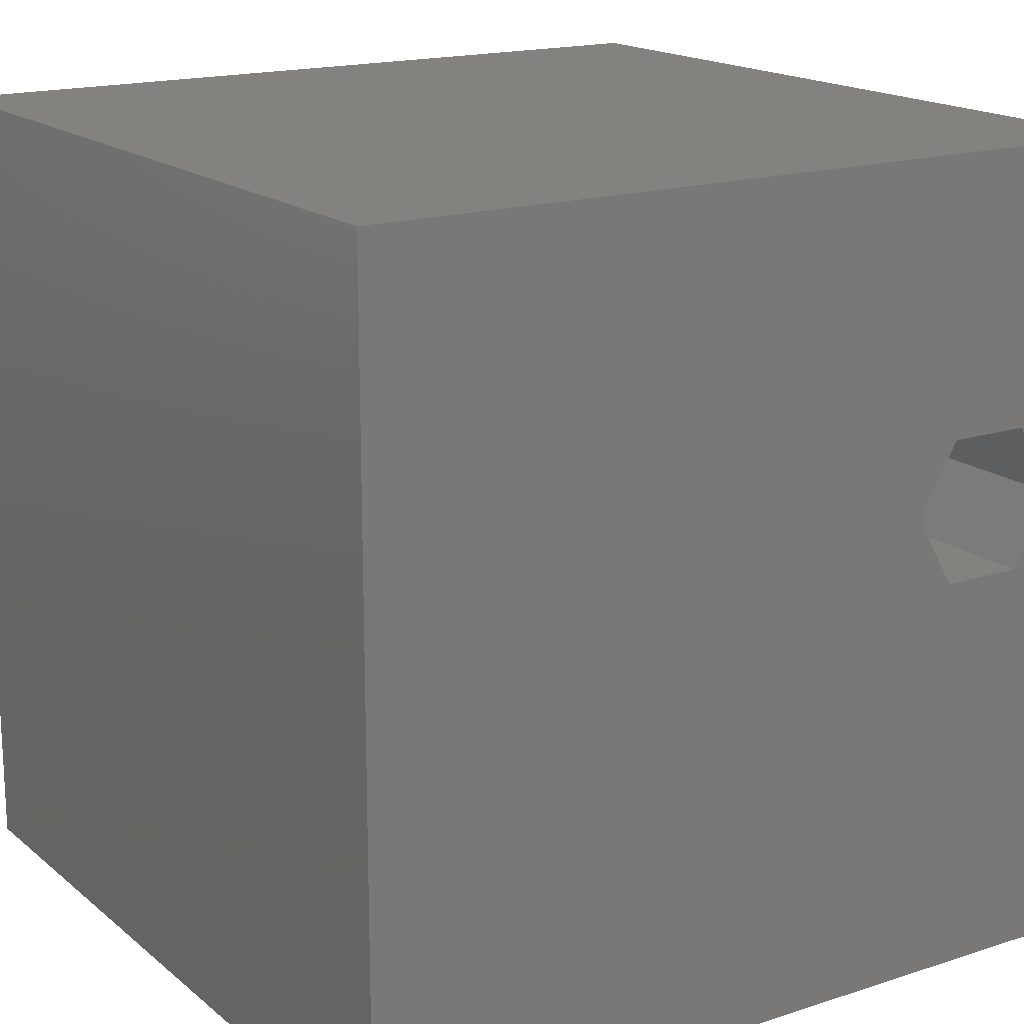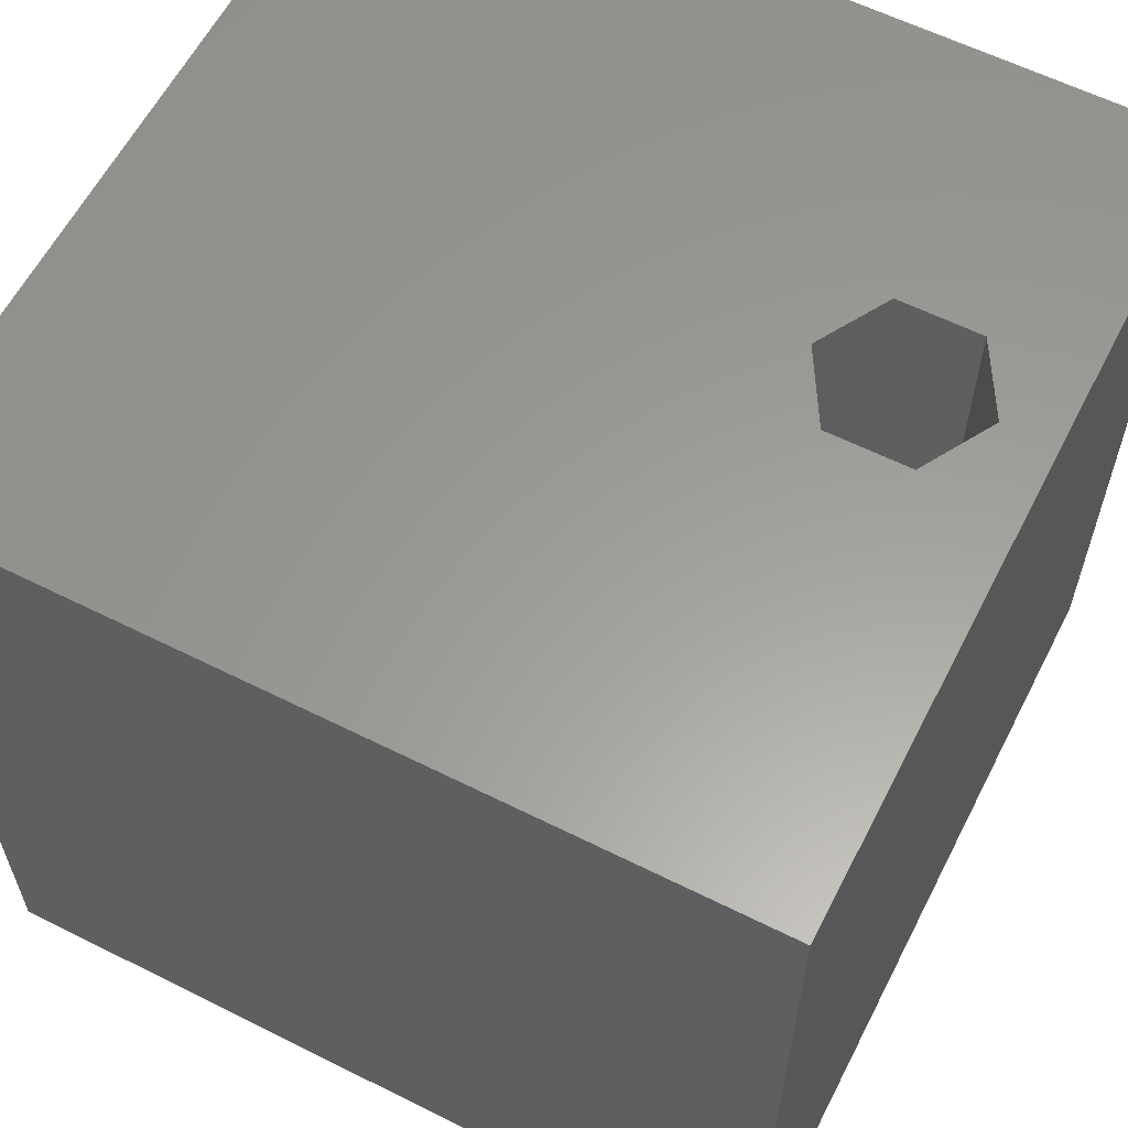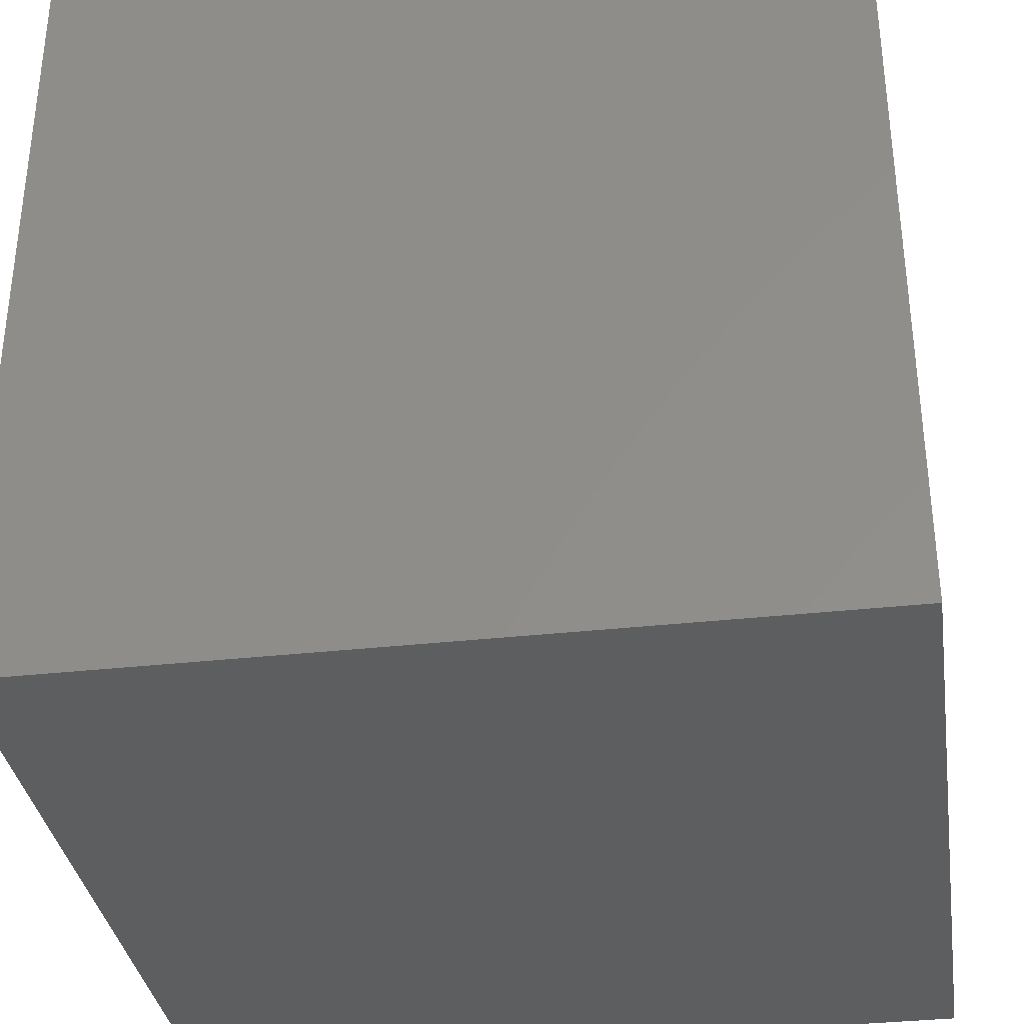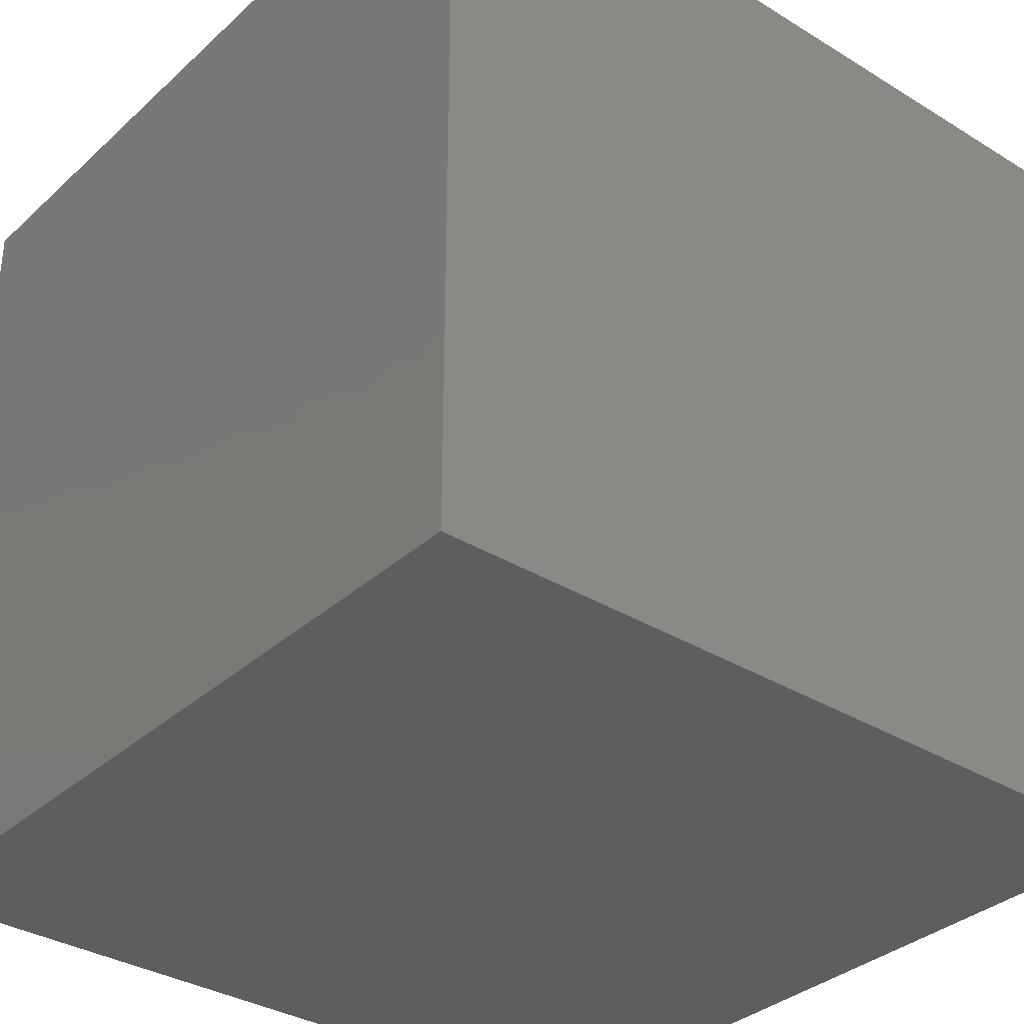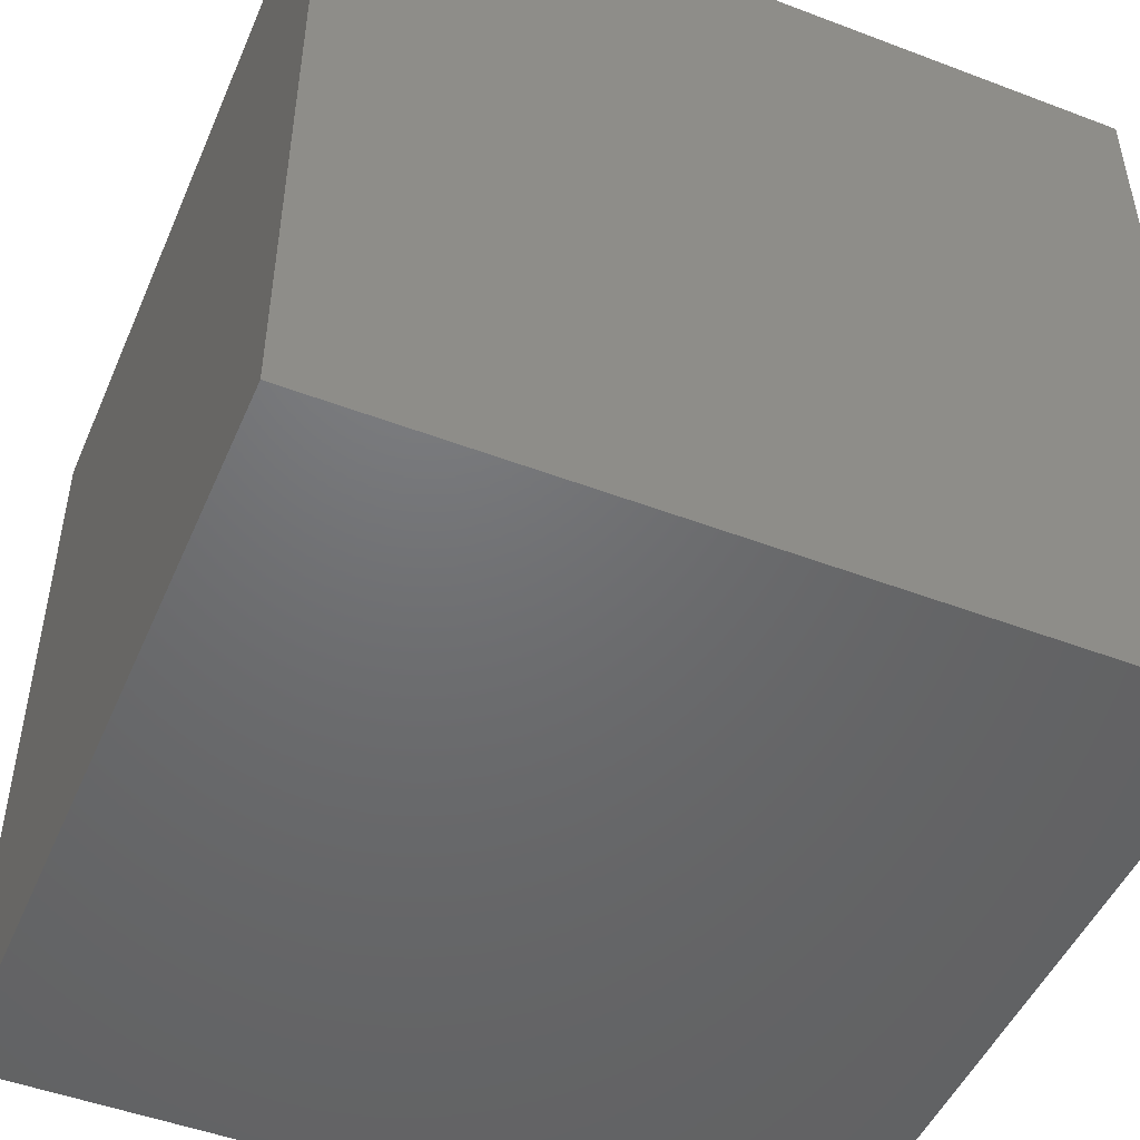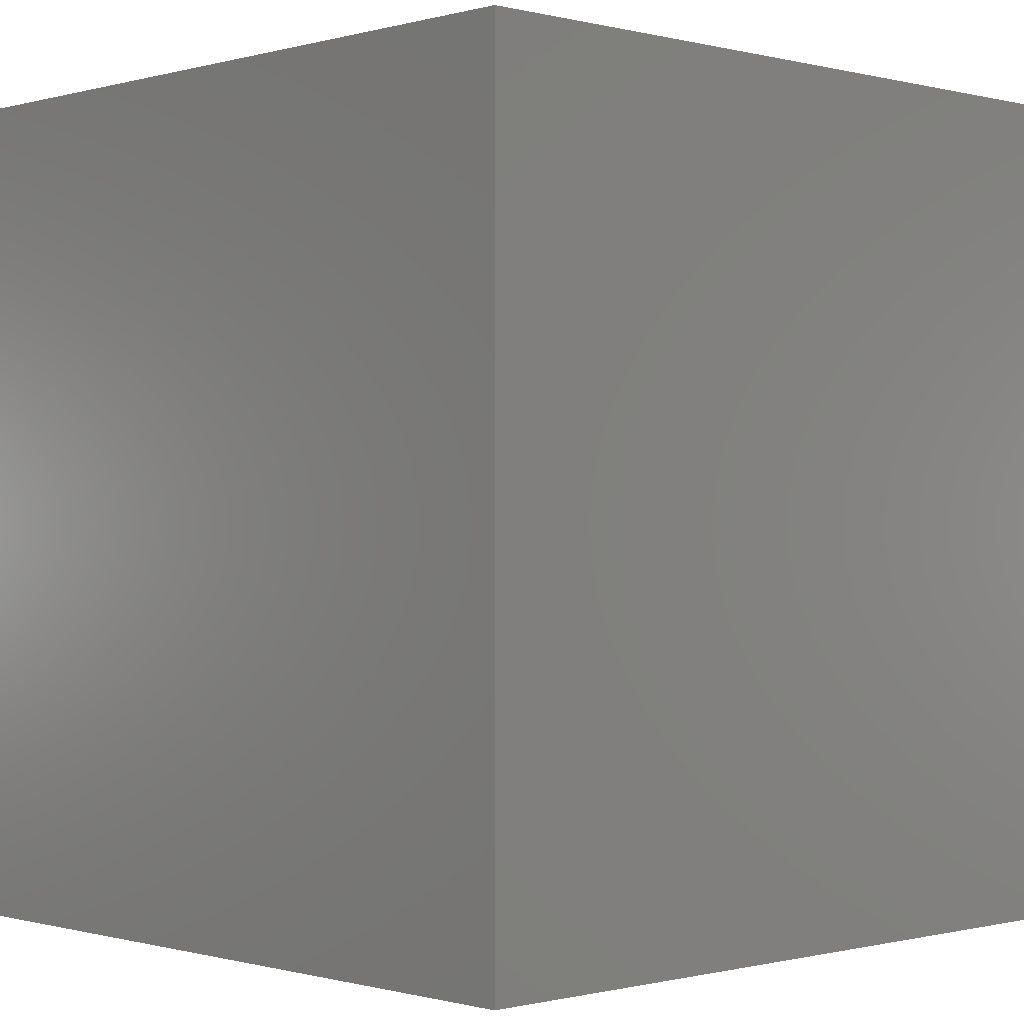
<metadata>
{"format":"stl","ext":"stl","renderer":"f3d","projection":"perspective","resolution":1024,"background":"white","views":[{"elev":17.2,"azim":-32.9,"up":"+Y"},{"elev":60.3,"azim":27.1,"up":"+Z"},{"elev":-34.6,"azim":-81.5,"up":"+Y"},{"elev":-34.2,"azim":-129.6,"up":"+Z"},{"elev":-48.8,"azim":157.1,"up":"+Z"},{"elev":-0.4,"azim":136.4,"up":"+Y"}]}
</metadata>
<code>
# stl→obj: 20 verts, 36 faces
v 0 10 10
v 0 10 0
v 0 0 10
v 0 0 0
v 10 10 10
v 9.35 5.811 10
v 10 0 10
v 8.847 4.939 10
v 7.84 4.939 10
v 7.336 5.811 10
v 7.84 6.683 10
v 8.847 6.683 10
v 10 10 0
v 10 0 0
v 7.336 5.811 1.488
v 7.84 6.683 1.488
v 8.847 6.683 1.488
v 9.35 5.811 1.488
v 8.847 4.939 1.488
v 7.84 4.939 1.488
f 1 2 3
f 3 2 4
f 5 1 3
f 5 6 7
f 7 6 8
f 7 8 3
f 3 8 9
f 9 10 3
f 3 10 11
f 3 11 5
f 5 11 12
f 5 12 6
f 13 5 14
f 14 5 7
f 2 13 4
f 4 13 14
f 5 13 1
f 1 13 2
f 14 7 4
f 4 7 3
f 15 16 10
f 10 16 11
f 16 17 11
f 11 17 12
f 17 18 12
f 12 18 6
f 18 19 6
f 6 19 8
f 19 20 8
f 8 20 9
f 20 15 9
f 9 15 10
f 20 19 15
f 15 19 18
f 15 18 16
f 16 18 17

</code>
